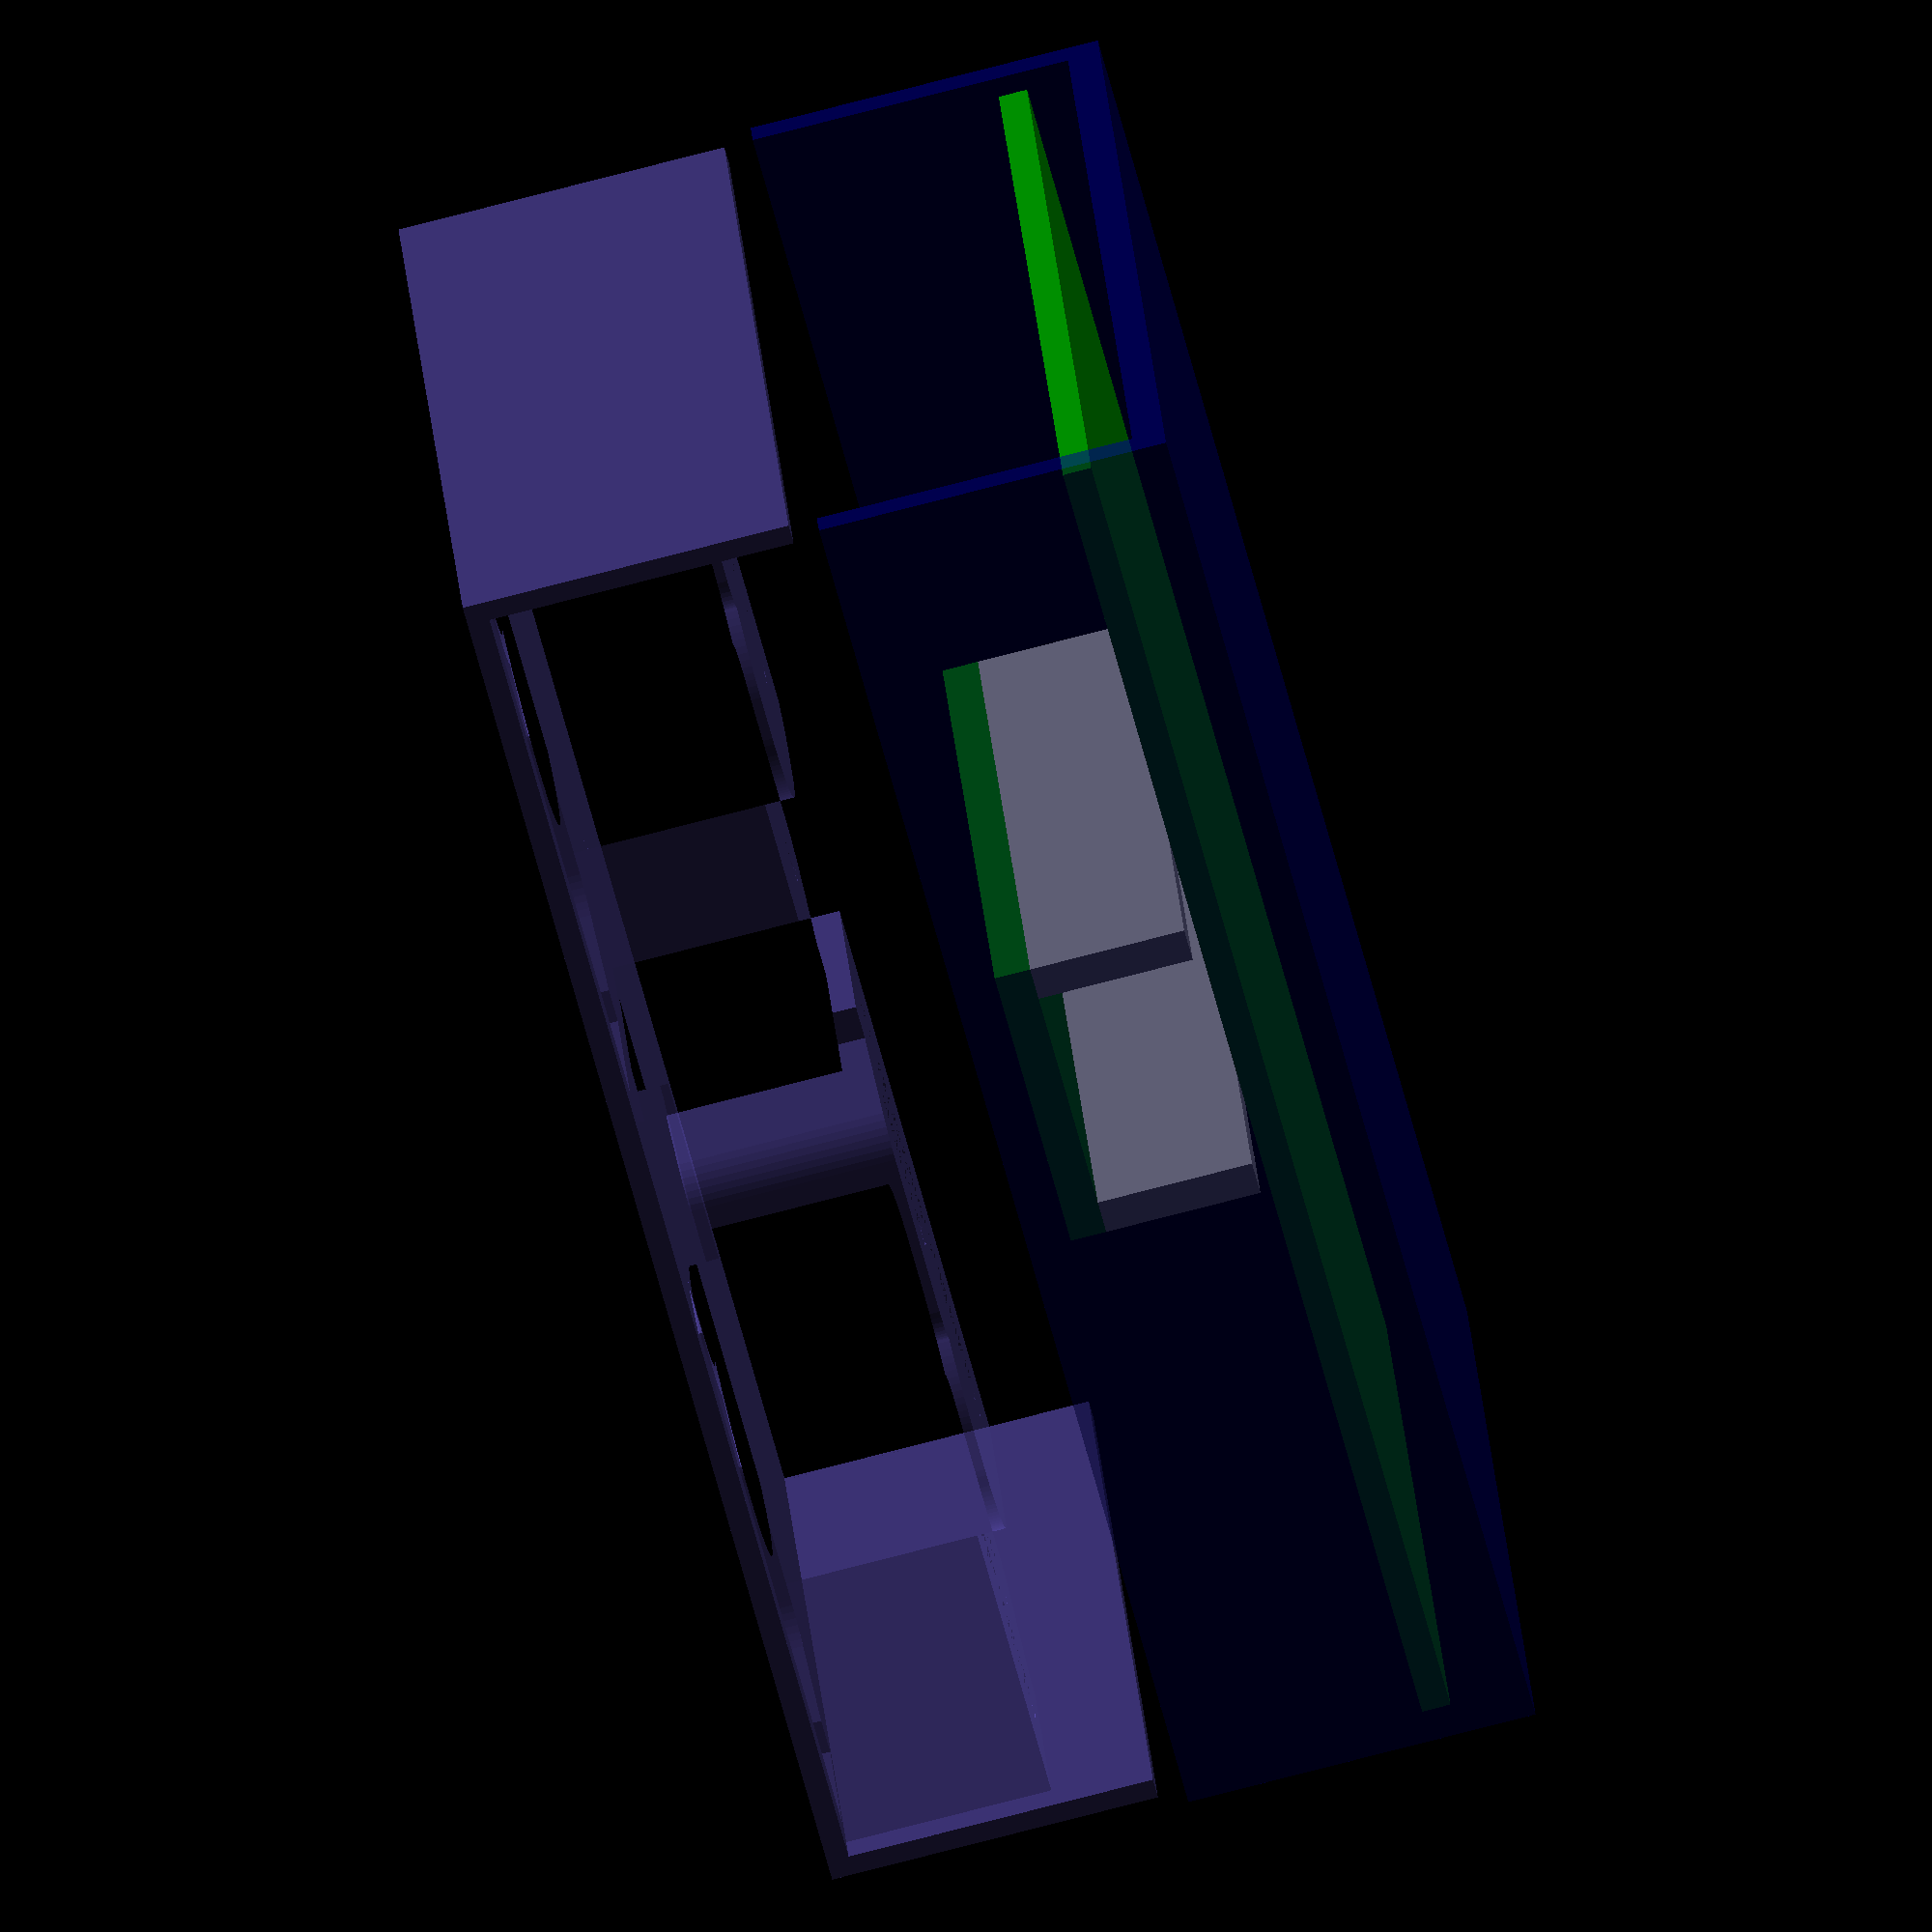
<openscad>
$fa=1;
$fs=1;


NES_width=51;
NES_height=29.5;

SNES_width=88;
SNES_height=21.5;
SNES_gap=.25*64;

N64_width=40;
N64_height=29;
N64_gap=15;
N64_button=6;

wall_thick=2;
wall_gap=3;
socket_thick=1.5;
socket_width=8;
socket_depth=29;

ps=.156*64;
csy=ps*5.5/2;
csx=ps*14/2;
//Total pin width
tpw=ps*5+SNES_gap;
//Center-to-handle adjust
ctoh=SNES_gap/2;

//Center to handle
//N64 and NES-first
ctoh_N64=1.025*64;
ctoh_NES=0.925*64;
ctoh_bot=0.3875*64+ps;
ctoh_top=0.3375*64+ps;

module pin(x,y) {
	translate([ps*x,ps*y,0])
	difference() {
        circle(r=socket_width/2, center=true);
        circle(r=socket_width/2-socket_thick, center=true);
	}
}

module NES(solid=false) {
    difference() {
        hull() {
            circle(r=socket_width/2 + wall_gap + wall_thick, center=true);
            translate([ps*3,0,0])
            circle(r=socket_width/2 + wall_gap + wall_thick, center=true);
            translate([ps*3,ps,0])
            circle(r=socket_width/2 + wall_gap + wall_thick, center=true);
            translate([ps,ps,0])
            circle(r=socket_width/2 + wall_gap + wall_thick, center=true);
        }
        if(!solid) {
            hull() {
                circle(r=socket_width/2 + wall_gap, center=true);
                translate([ps*3,0,0])
                circle(r=socket_width/2 + wall_gap, center=true);
                translate([ps*3,ps,0])
                circle(r=socket_width/2 + wall_gap, center=true);
                translate([ps,ps,0])
                circle(r=socket_width/2 + wall_gap, center=true);
            }
        }
    }

    for(x=[1:3]) { pin(x,1); }
    for(x=[0:3]) { pin(x,0); }
}
module NES_top() {
    square(size=[60,40],center=true);
}

module SNES(solid=false) {
    difference() {
        hull() {
            translate([ps*5+SNES_gap,0,0])
            circle(r=socket_width/2 + wall_gap + wall_thick, center=true);
            square(size=socket_width + (wall_gap + wall_thick)*2,center=true);
        }
        if(!solid) {
            hull() {
                translate([ps*5+SNES_gap,0,0])
                circle(r=socket_width/2 + wall_gap, center=true);
                square(size=socket_width + wall_gap*2,center=true);
            }
        }
    }

    for(x=[0:3]) { pin(x,0); }
    translate([SNES_gap,0,0])
    for(x=[3:5]) { pin(x,0); }

    translate([ps*3+SNES_gap/2,0,0])
    square(size=[wall_thick,socket_width + wall_gap*2],center=true);
}
module SNES_top() {
    square(size=[108,38],center=true);
}

module N64(solid=false) {
	difference() {
        difference() {
            circle(r=N64_width/2,center=true);
            translate([0,-N64_height,0])
            square(size=N64_width,center=true);
        }
        if(!solid) {
            difference() {
                circle(r=N64_width/2-wall_thick,center=true);
                translate([0,-N64_height,0])
                square(size=N64_width+wall_thick*2,center=true);
            }
        }
	}

	for(x=[-1:1]) { pin(x,0); }
}
module N64_top() {
    circle(r=N64_width/2+6.5,center=true);
}

module teensy() {
    header_height=.340*64;
    teensy_width=0.7*64;
    teensy_length=1.2*64;
    thick=5;

    translate([0,0,header_height/2]) {
        color("green")
        translate([0,0,(header_height+thick)/2])
        cube(size=[teensy_width,teensy_length,thick],center=true);

        color("darkgray") {
            translate([-(teensy_width-thick)/2,0,0])
            cube(size=[thick,teensy_length,header_height],center=true);
            translate([(teensy_width-thick)/2,0,0])
            cube(size=[thick,teensy_length,header_height],center=true);
        }
    }
}

module lump() {
    translate([-ps*3,0,0]) {
        translate([0,0,0]) NES(true);
        translate([0,0,0]) SNES(true);
        translate([ps*4+SNES_gap,0,0]) N64(true);
    }
}
module lump_top() {
    translate([-ps*3,0,0]) {
        translate([ps*1.5,ps*(.5),0]) NES_top();
        translate([tpw/2,0,0]) SNES_top();
        translate([ps*4+SNES_gap,0,0]) N64_top();
    }
}

*color("steelblue")
linear_extrude(height=socket_depth)
difference() {
    minkowski() {
        hull() {
            union() {
                translate([-ctoh_N64,-ctoh_bot,0]) lump();
                translate([ctoh_NES,-ctoh_bot,0]) lump();
                translate([-ctoh_NES,ctoh_top,0]) rotate([0,0,180]) lump();
                translate([ctoh_N64,ctoh_top,0]) rotate([0,0,180]) lump();
            }
        }
        circle(r=10);
    }

    translate([-ctoh_N64,-ctoh_bot,0]) lump();
    translate([ctoh_NES,-ctoh_bot,0]) lump();
    translate([-ctoh_NES,ctoh_top,0]) rotate([0,0,180]) lump();
    translate([ctoh_N64,ctoh_top,0]) rotate([0,0,180]) lump();
}

*color("dimgray")
translate([0,0,socket_depth])
linear_extrude(height=socket_depth) {
    translate([-ctoh_N64,-ctoh_bot,0]) lump_top();
    translate([ctoh_NES,-ctoh_bot,0]) lump_top();
    translate([-ctoh_NES,ctoh_top,0]) rotate([0,0,180]) lump_top();
    translate([ctoh_N64,ctoh_top,0]) rotate([0,0,180]) lump_top();
}

board_length=3.3*64;
board_width=1.475*64;
board_thick=4;
board_offset=10;
pin_base=.125*64;
pin_length=.4*64;
pin_d=.045*64;
ledge_width=5;

box_thick=3;
box_height=
    box_thick+
    board_offset+
    board_thick+
    box_thick+
    socket_depth;

box_length=board_length+box_thick*2;
box_width=board_width+box_thick*2;

color("green")
translate([0,0,board_offset+box_thick])
cube(size=[
    board_length,
    board_width,
    board_thick
], center=true);

translate([0,0,board_offset+box_thick+board_thick])
teensy();

module pin_cutout() {
    hull() {
        translate([-tpw/2,0,0]) circle(r=pin_d,center=true);
        translate([tpw/2,0,0]) circle(r=pin_d,center=true);
    }
    hull() {
        translate([ps*-2.25,ps,0]) circle(r=pin_d,center=true);
        translate([ps*-.25,ps,0]) circle(r=pin_d,center=true);
    }
}

module controller_holes() {
    translate([-ctoh_N64,-ctoh_bot,0]) lump();
    translate([ctoh_NES,-ctoh_bot,0]) lump();
    translate([-ctoh_NES,ctoh_top,0]) rotate([0,0,180]) lump();
    translate([ctoh_N64,ctoh_top,0]) rotate([0,0,180]) lump();
}

module pin_cutouts() {
    translate([-ctoh_N64,-ctoh_bot,0]) pin_cutout();
    translate([ctoh_NES,-ctoh_bot,0]) pin_cutout();
    translate([-ctoh_NES,ctoh_top,0]) rotate([0,0,180]) pin_cutout();
    translate([ctoh_N64,ctoh_top,0]) rotate([0,0,180]) pin_cutout();
}

fudge=.1;

//Box top
translate([0,0,50])
color("slateblue",0.5)
difference() {
    union() {
        translate([0,0,box_height/2])
        difference() {
            translate([0,0,box_thick/2])
            cube(size=[box_length,box_width-box_thick*2,box_height-box_thick],center=true);
            translate([0,0,-fudge])
            cube(size=[box_length-box_thick*2,box_width-box_thick*2+fudge,box_height-box_thick*2+fudge],center=true);
        }
        translate([0,0,box_height-socket_depth])
        minkowski() {
            linear_extrude(height=socket_depth-box_thick) controller_holes();
            cube(size=[box_thick*2,box_thick*2,box_thick*2],center=true);
        }
    }
    translate([0,0,box_height-socket_depth])
    linear_extrude(height=socket_depth+fudge) controller_holes();
    translate([0,0,box_height-socket_depth-box_thick])
    linear_extrude(height=box_thick) pin_cutouts();
}

//Box bottom
color("darkblue",0.5)
translate([0,0,box_height/2])
difference() {
    cube(size=[box_length,box_width,box_height],center=true);
    translate([0,0,box_thick])
    cube(size=[box_length+fudge,box_width-box_thick*2,box_height-box_thick],center=true);
}

</openscad>
<views>
elev=77.8 azim=201.8 roll=104.5 proj=o view=solid
</views>
